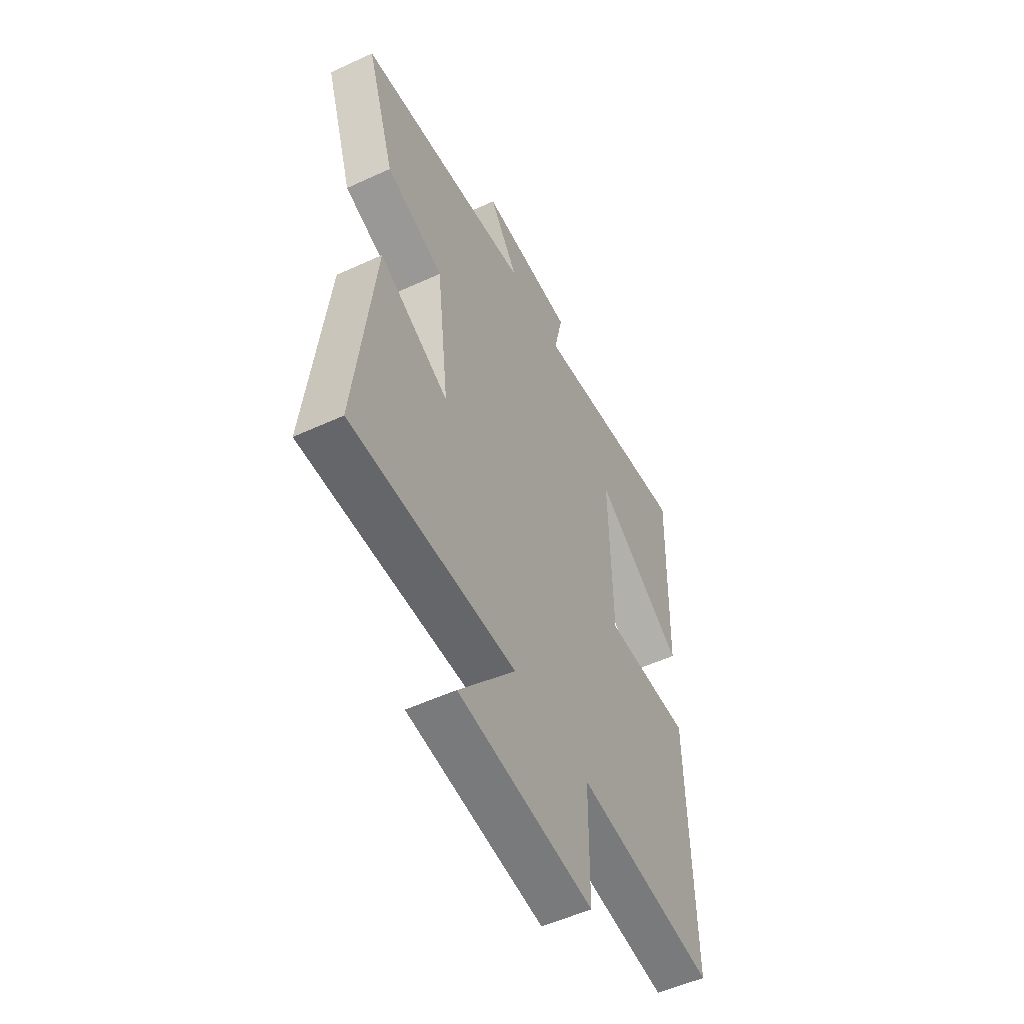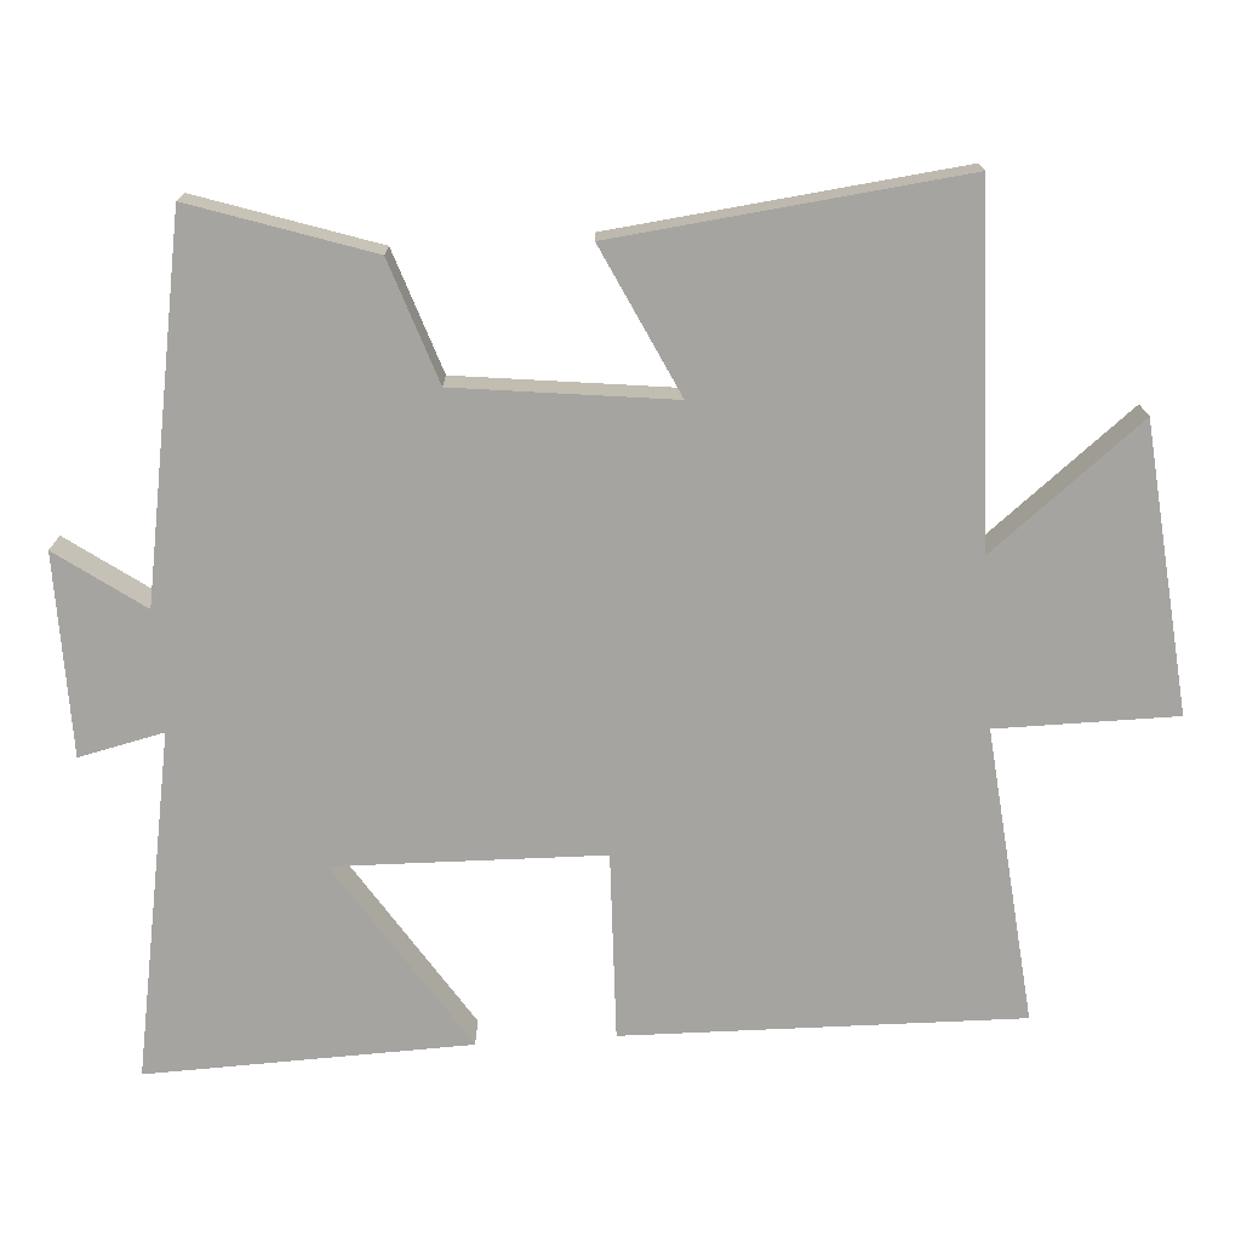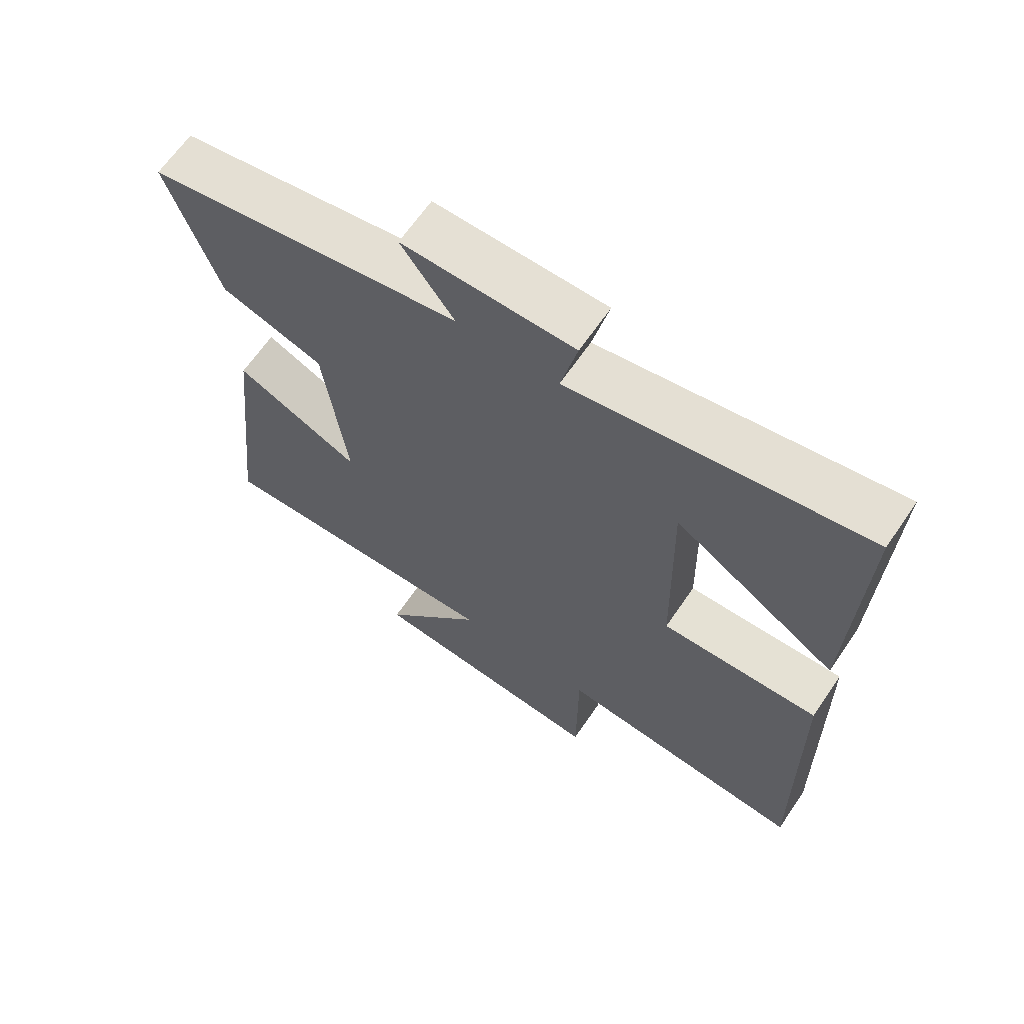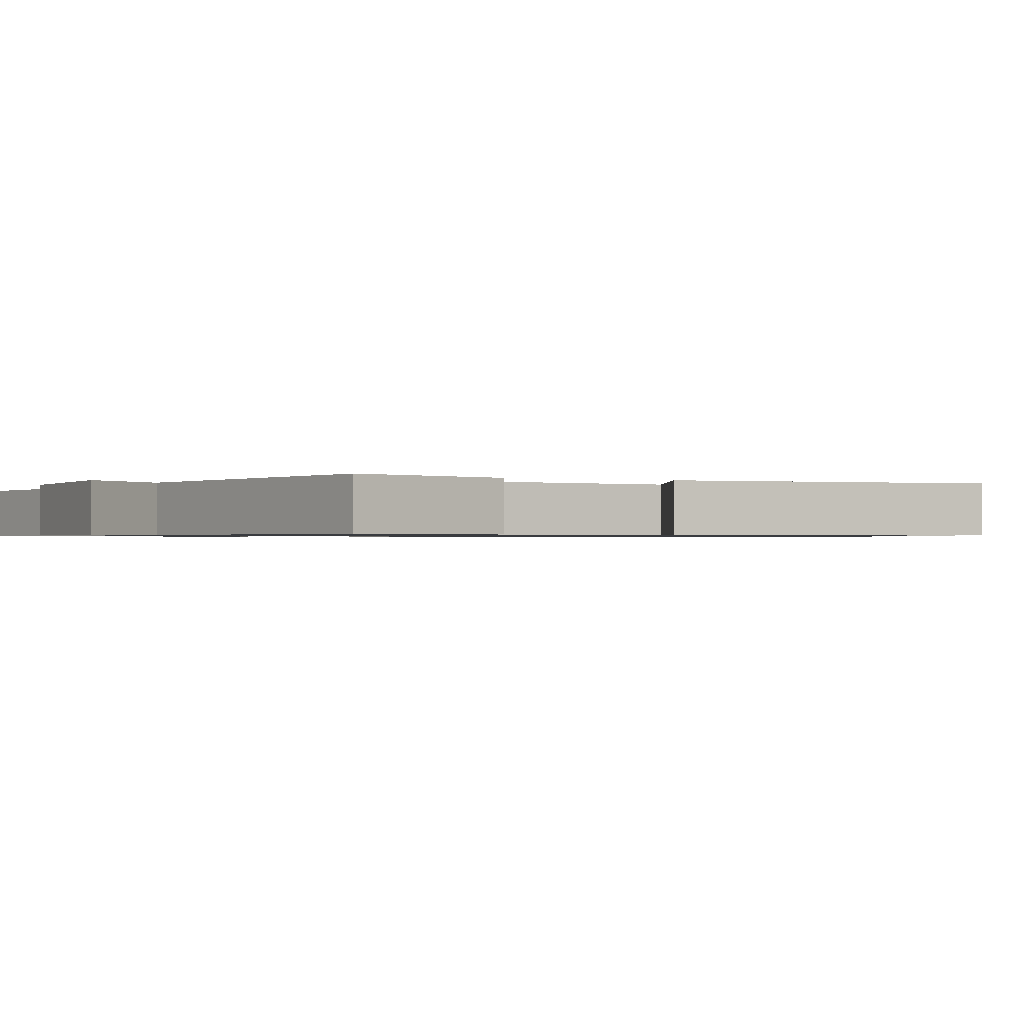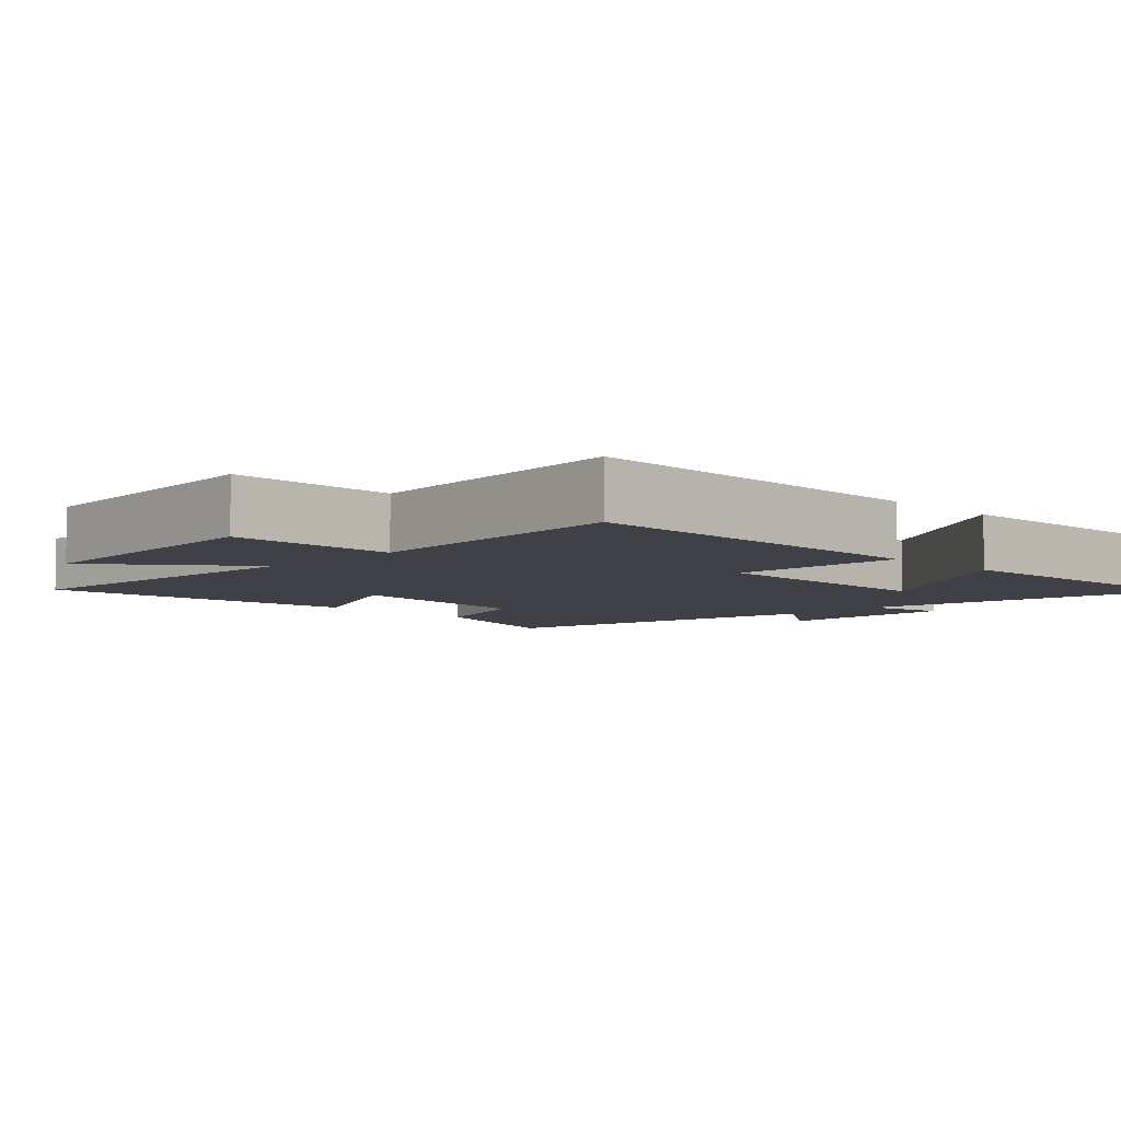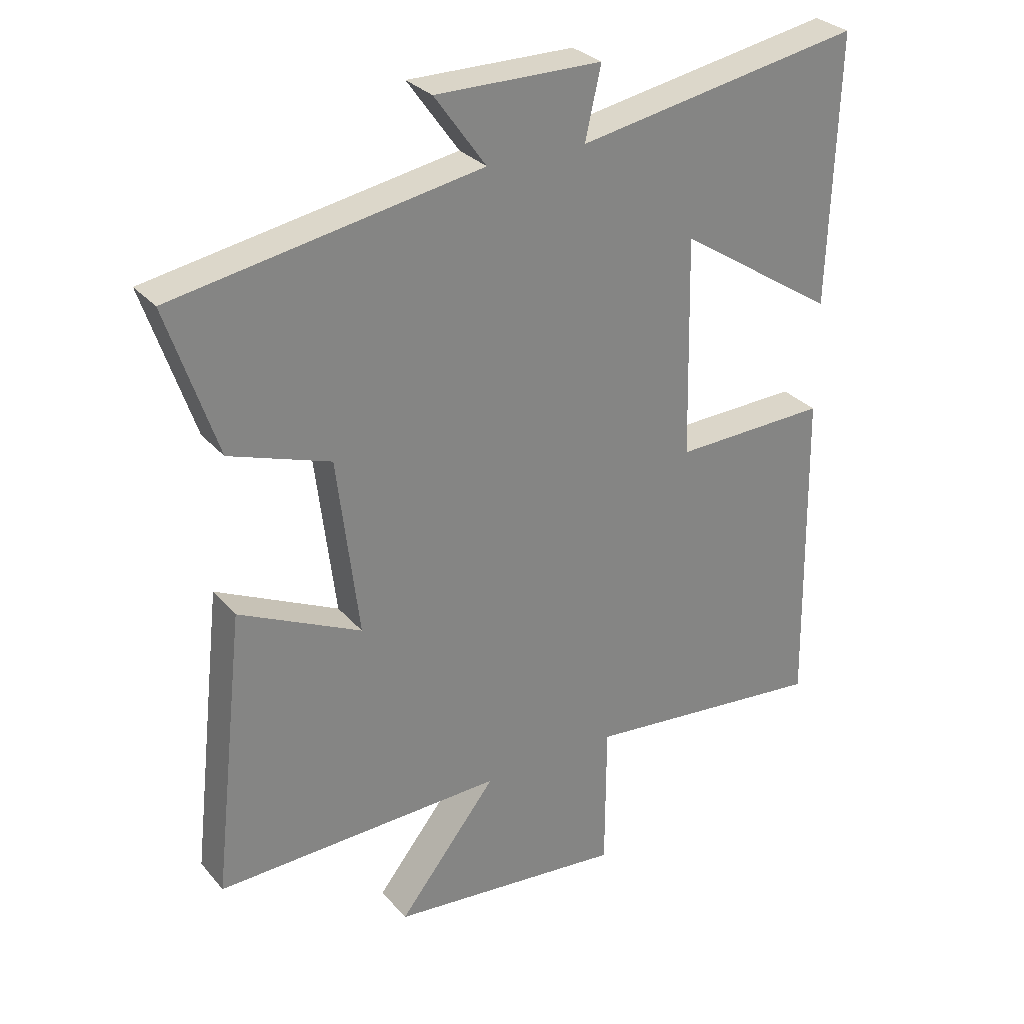
<metadata>
{"format":"obj","ext":"obj","renderer":"f3d","projection":"perspective","resolution":1024,"background":"white","views":[{"elev":-53.3,"azim":116.3,"up":"+Z"},{"elev":-73.5,"azim":93.8,"up":"+Y"},{"elev":65.5,"azim":-145.6,"up":"+Z"},{"elev":-0.8,"azim":63.7,"up":"+Y"},{"elev":-6.0,"azim":-135.0,"up":"+Y"},{"elev":29.5,"azim":147.6,"up":"+Z"}]}
</metadata>
<code>
v -0.51 0.07 -0.538
v -0.5 0.07 -0.02
v -0.257 0.07 -0.028
v -0.249 0.07 0.32
v -0.5 0.07 0.158
v -0.513 0.07 0.581
v -0.062 0.07 0.5
v -0.087 0.07 0.611
v 0.175 0.07 0.613
v 0.094 0.07 0.5
v 0.578 0.07 0.415
v 0.5 0.07 0.182
v 0.341 0.07 0.128
v 0.307 0.07 -0.154
v 0.5 0.07 -0.062
v 0.551 0.07 -0.514
v 0.094 0.07 -0.5
v 0.251 0.07 -0.698
v -0.123 0.07 -0.734
v -0.124 0.07 -0.5
v -0.51 0 -0.538
v -0.5 0 -0.02
v -0.257 0 -0.028
v -0.249 0 0.32
v -0.5 0 0.158
v -0.513 0 0.581
v -0.062 0 0.5
v -0.087 0 0.611
v 0.175 0 0.613
v 0.094 0 0.5
v 0.578 0 0.415
v 0.5 0 0.182
v 0.341 0 0.128
v 0.307 0 -0.154
v 0.5 0 -0.062
v 0.551 0 -0.514
v 0.094 0 -0.5
v 0.251 0 -0.698
v -0.123 0 -0.734
v -0.124 0 -0.5
f 17 18 19 20
f 14 15 16 17
f 13 14 17 20
f 10 11 12 13
f 10 13 20 1
f 7 8 9 10
f 4 5 6 7
f 3 4 7 10
f 1 2 3
f 1 3 10
f 40 39 38 37
f 37 36 35 34
f 40 37 34 33
f 33 32 31 30
f 21 40 33 30
f 30 29 28 27
f 27 26 25 24
f 30 27 24 23
f 23 22 21
f 30 23 21
f 1 21 22 2
f 2 22 23 3
f 3 23 24 4
f 4 24 25 5
f 5 25 26 6
f 6 26 27 7
f 7 27 28 8
f 8 28 29 9
f 9 29 30 10
f 10 30 31 11
f 11 31 32 12
f 12 32 33 13
f 13 33 34 14
f 14 34 35 15
f 15 35 36 16
f 16 36 37 17
f 17 37 38 18
f 18 38 39 19
f 19 39 40 20
f 20 40 21 1

</code>
